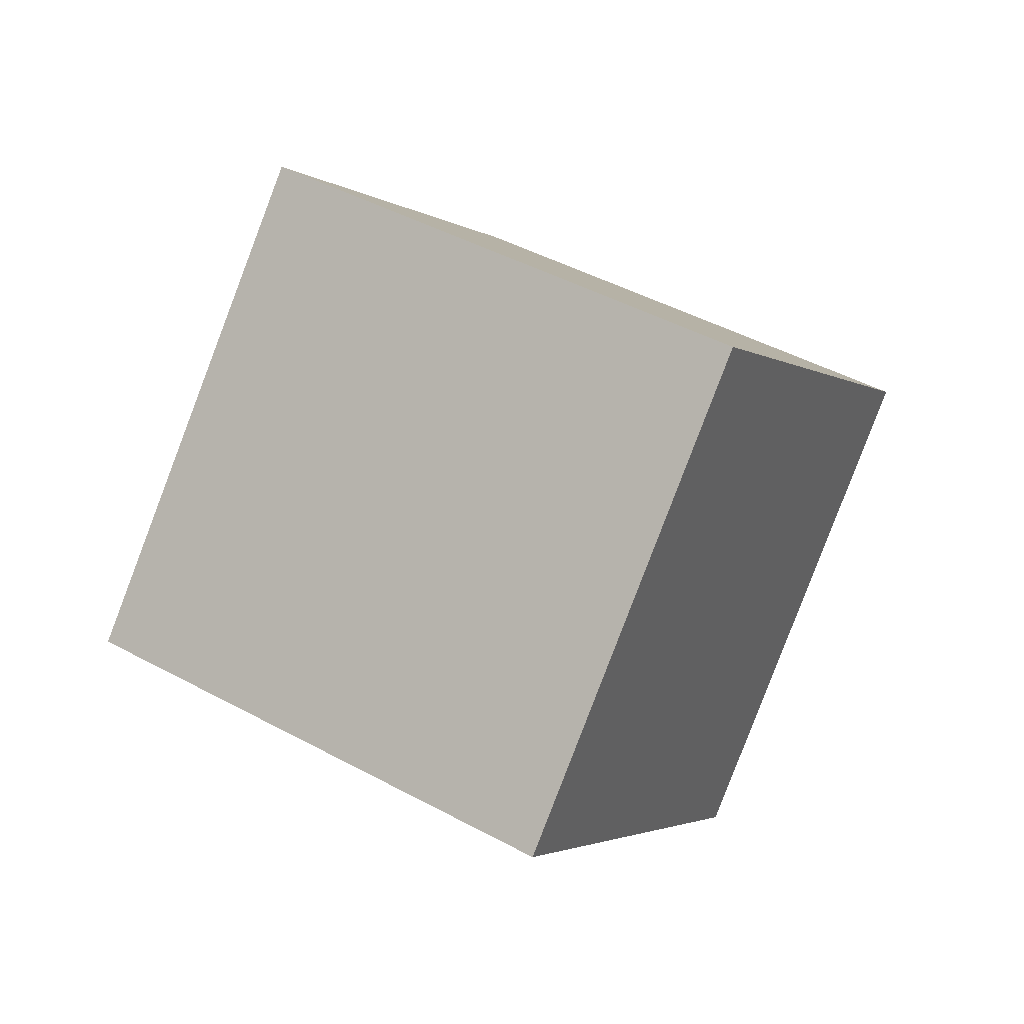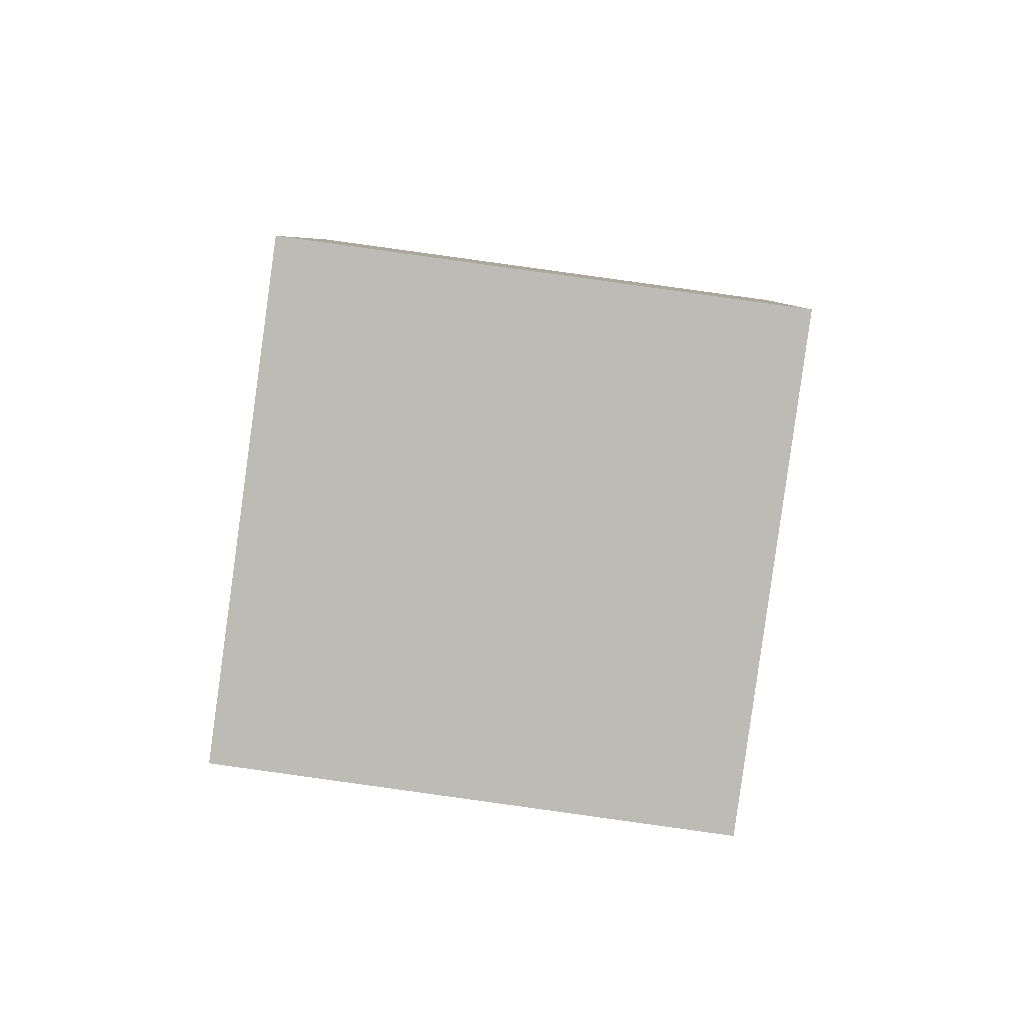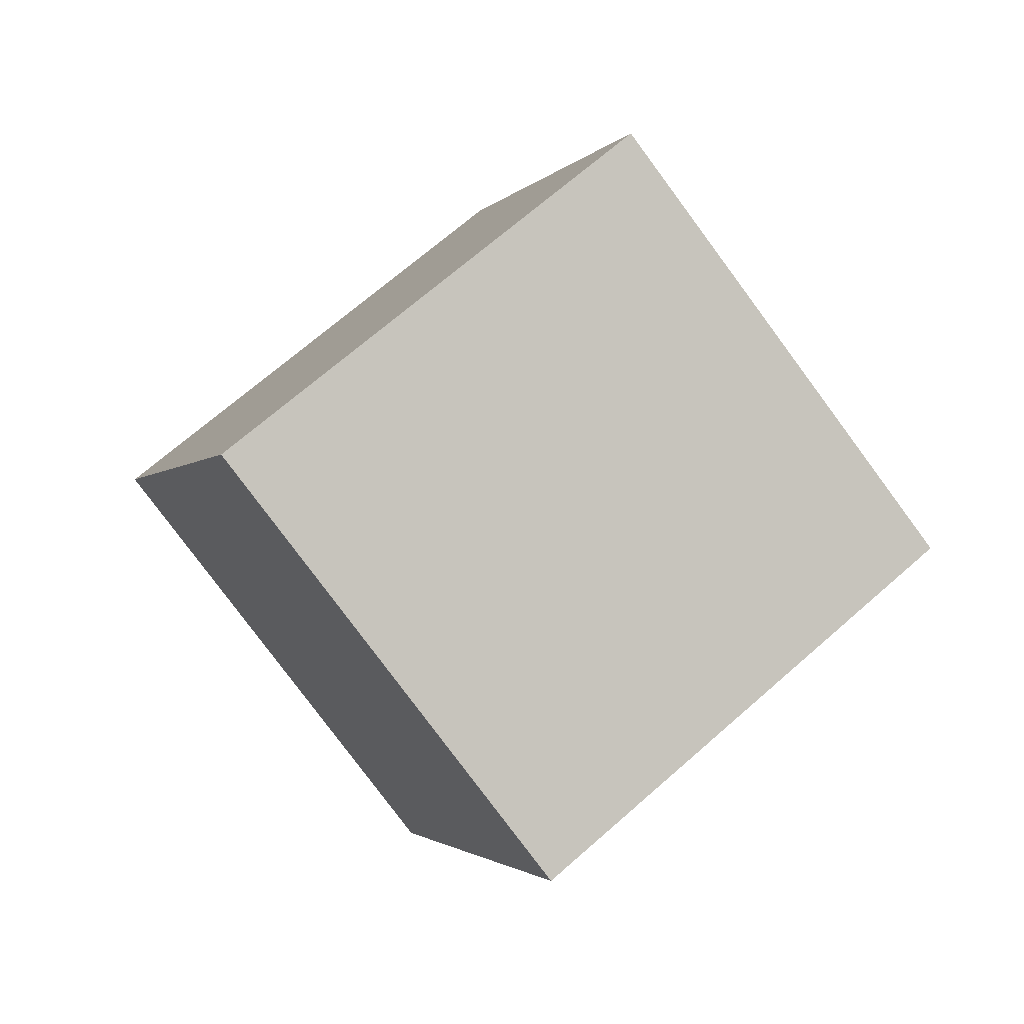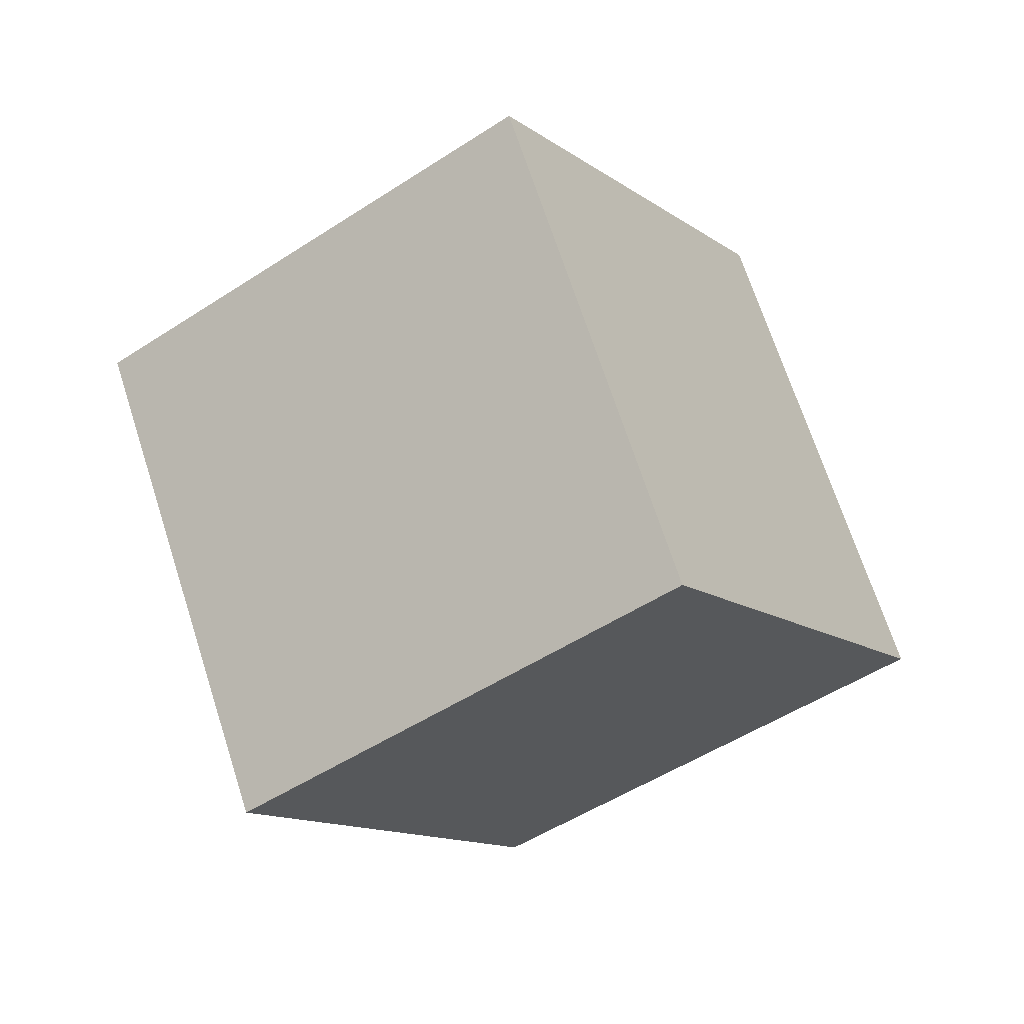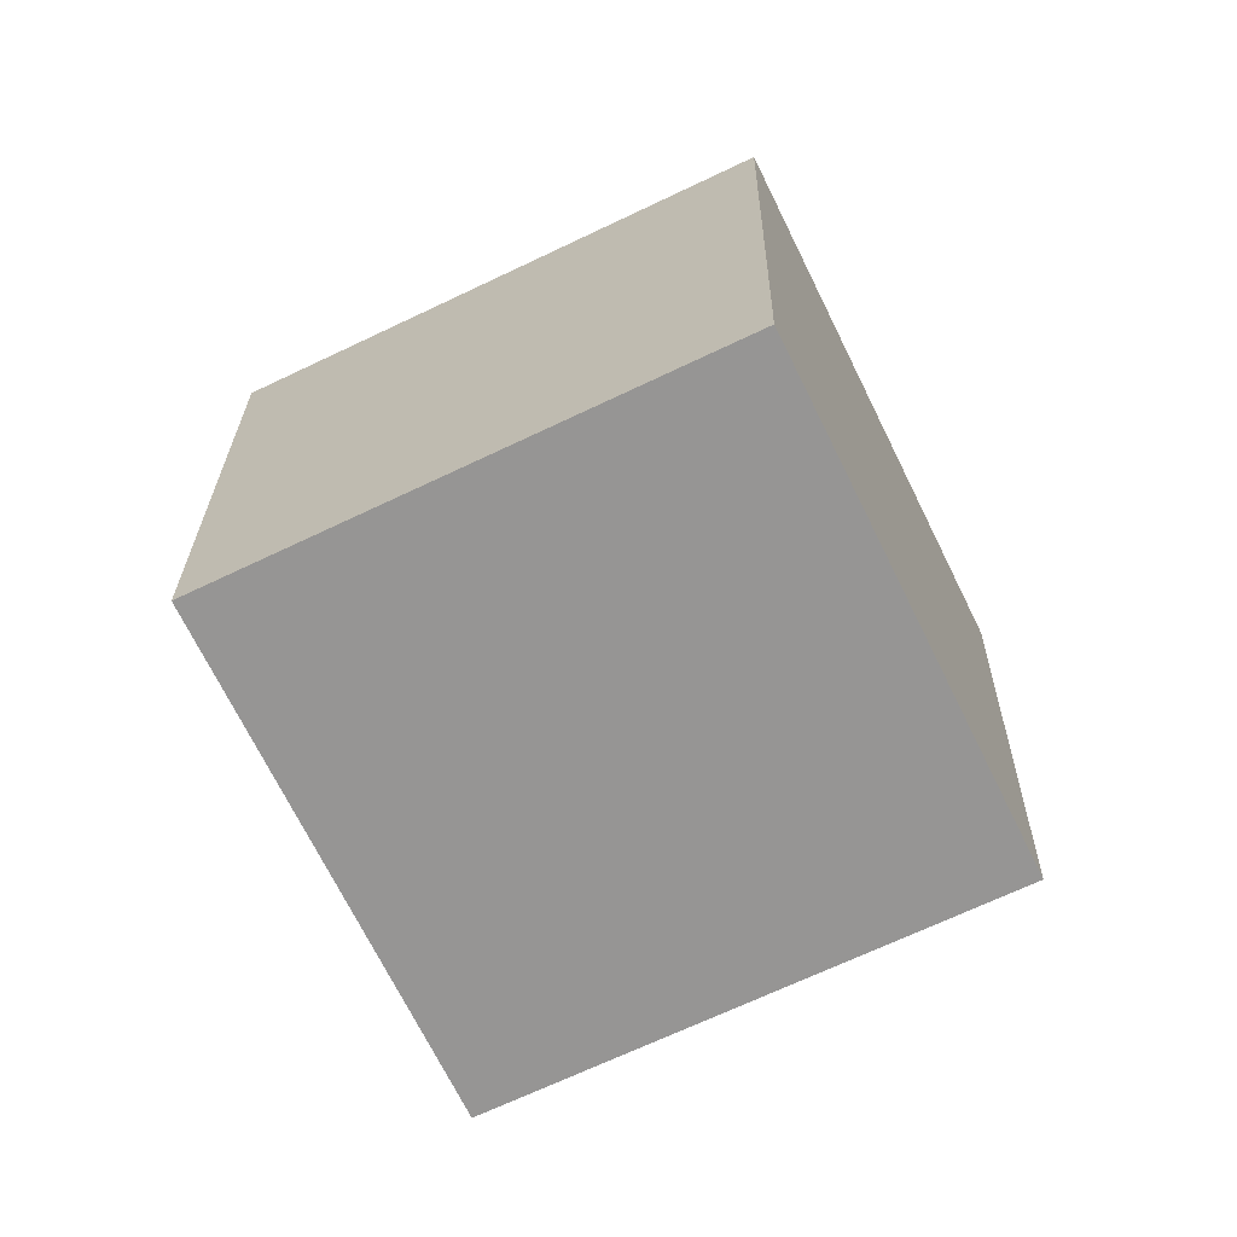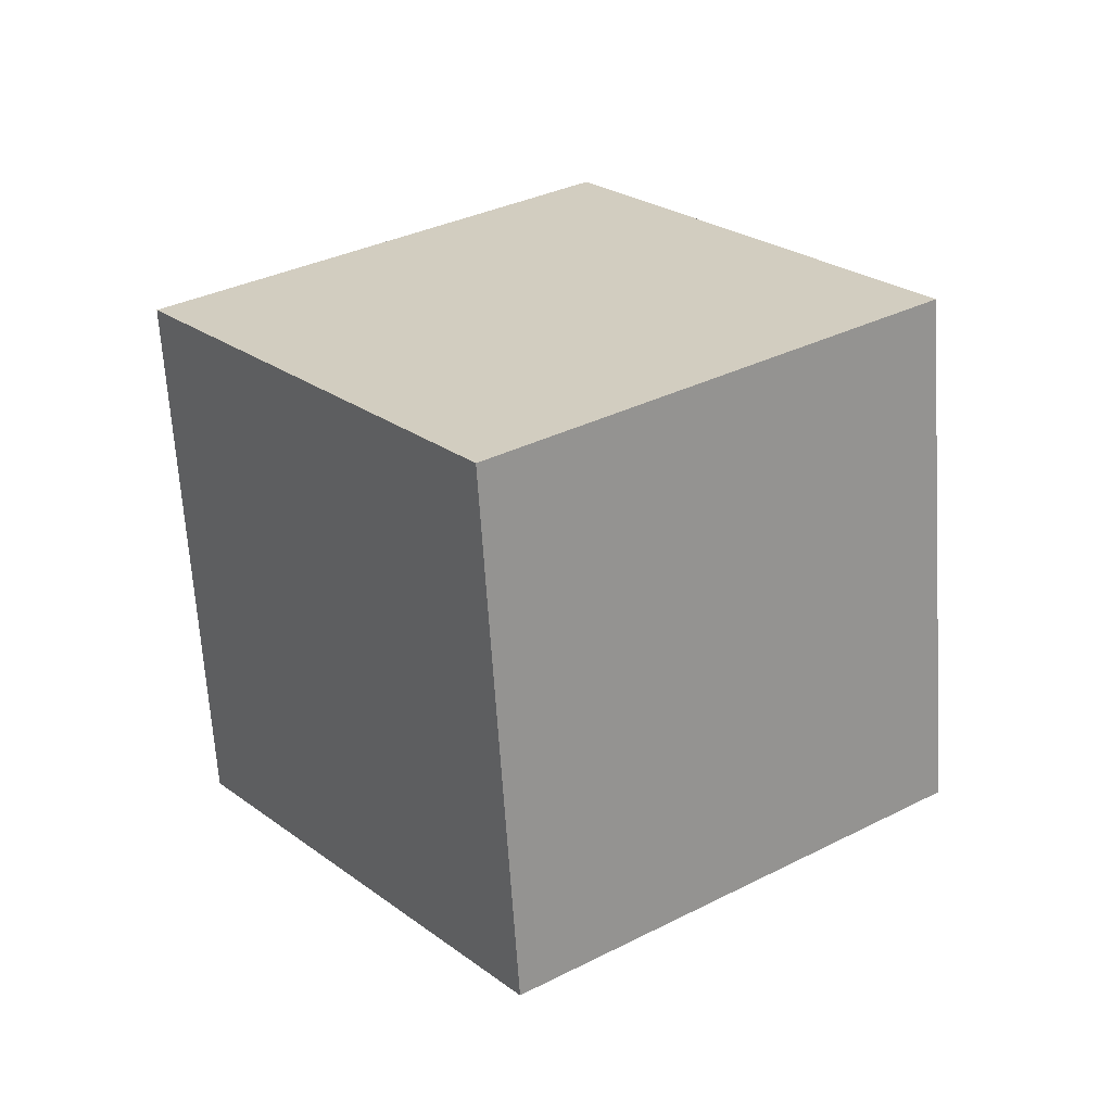
<metadata>
{"format":"obj","ext":"obj","renderer":"f3d","projection":"perspective","resolution":1024,"background":"white","views":[{"elev":-7.0,"azim":77.6,"up":"+Y"},{"elev":-59.0,"azim":-43.2,"up":"+Y"},{"elev":-73.3,"azim":-90.0,"up":"+Y"},{"elev":-41.2,"azim":179.7,"up":"+Y"},{"elev":70.7,"azim":-128.2,"up":"+Z"},{"elev":-47.3,"azim":-14.8,"up":"+Z"}]}
</metadata>
<code>
o Cube
v -0.4233 -1.246 -1.23
v -1.454 -0.4069 0.2645
v -0.8443 1.402 -0.3309
v 0.1868 0.5629 -1.825
v 1.178 -1.395 -0.04082
v 0.147 -0.5558 1.453
v 0.7572 1.253 0.8579
v 1.788 0.414 -0.6362
f 1 2 3
f 5 8 7
f 5 6 2
f 6 7 3
f 7 8 4
f 1 4 8
f 4 1 3
f 6 5 7
f 1 5 2
f 2 6 3
f 3 7 4
f 5 1 8

</code>
